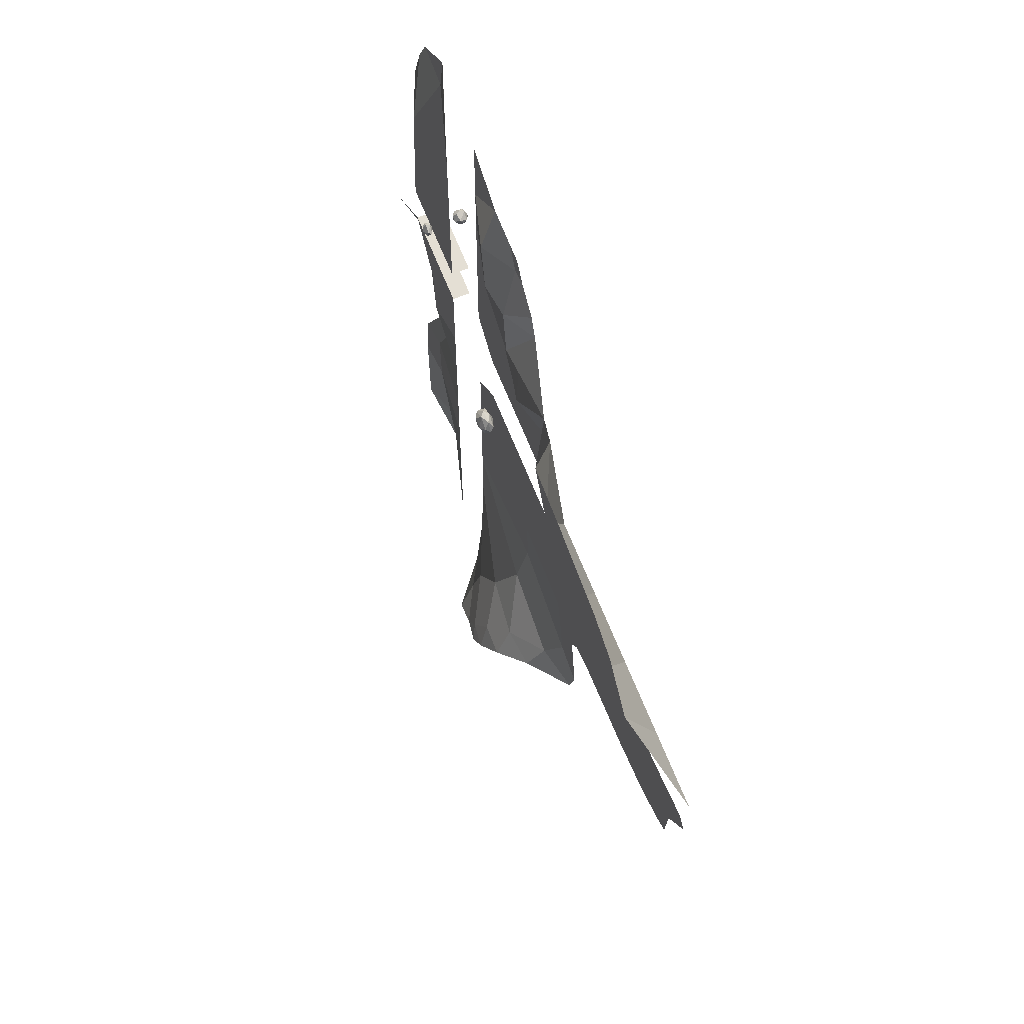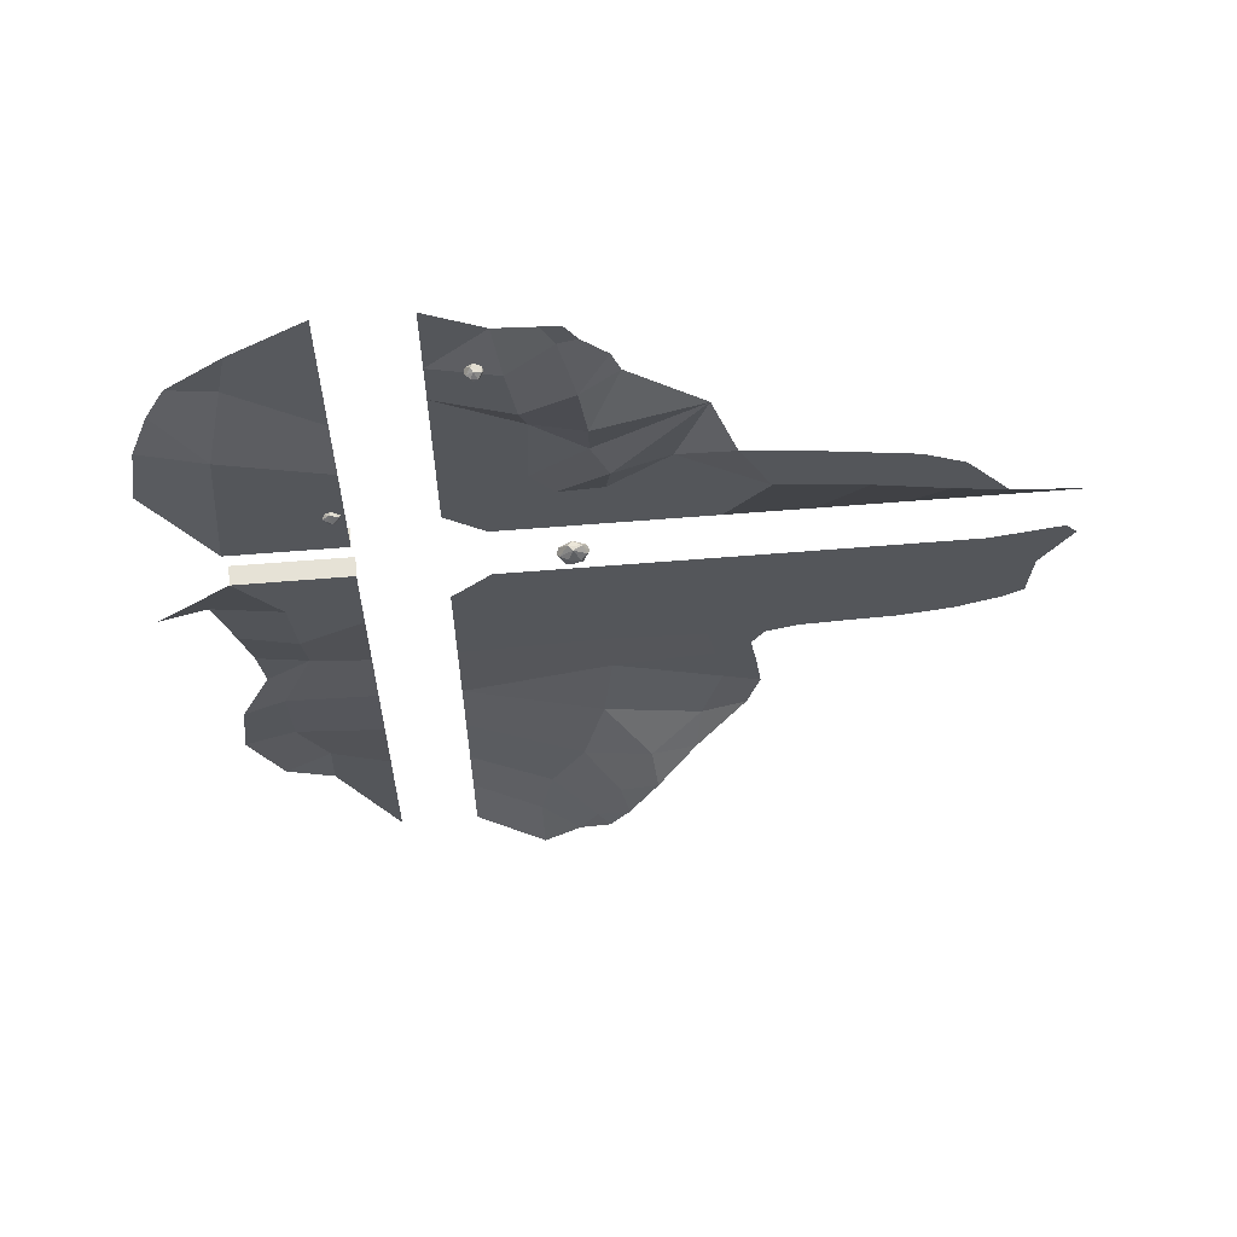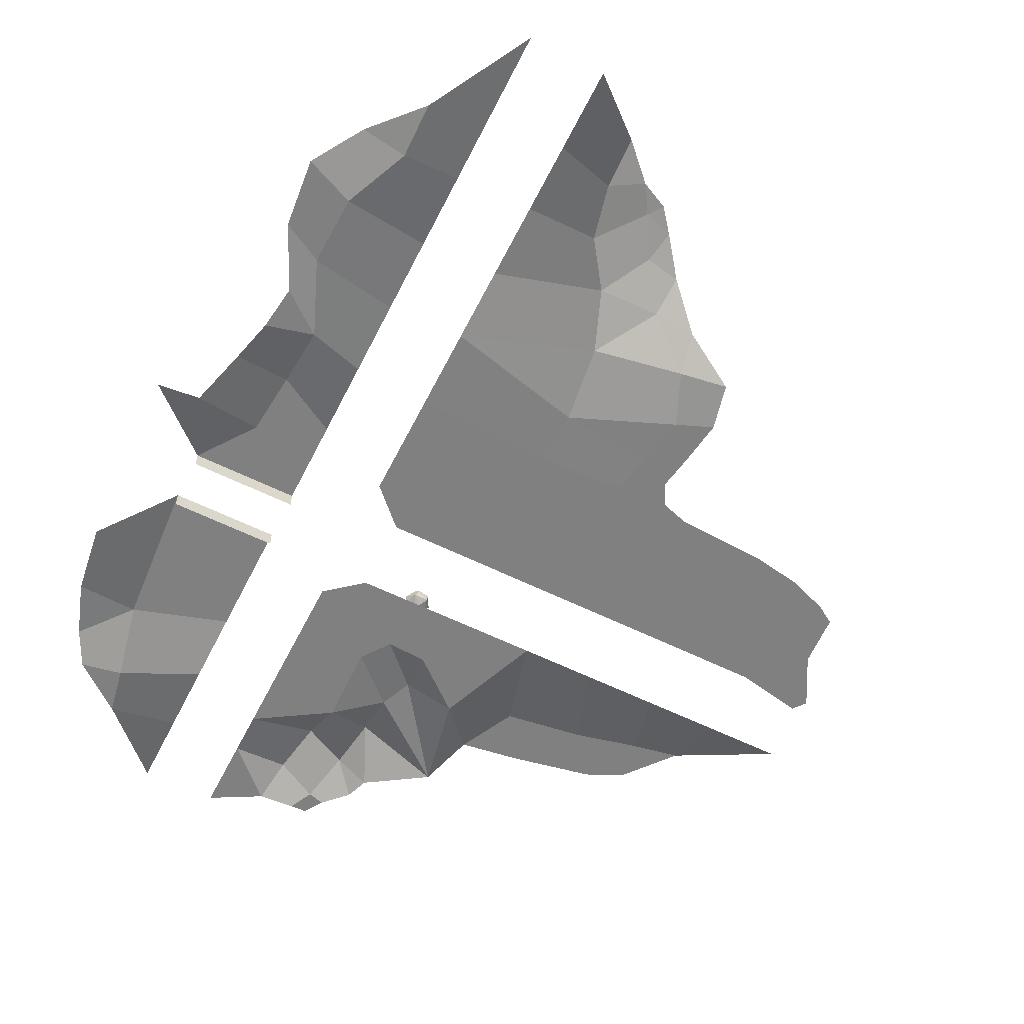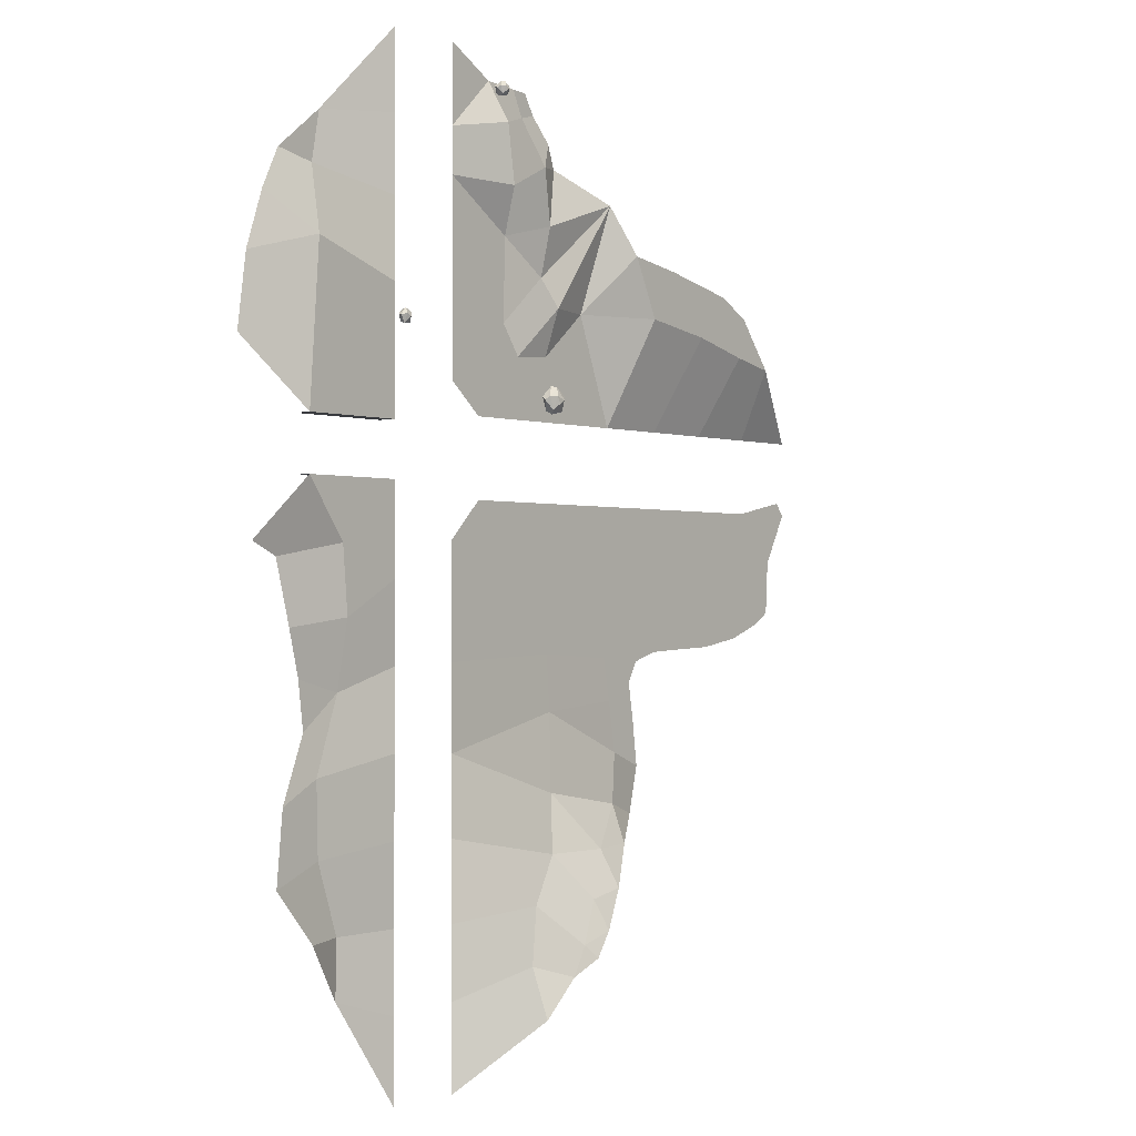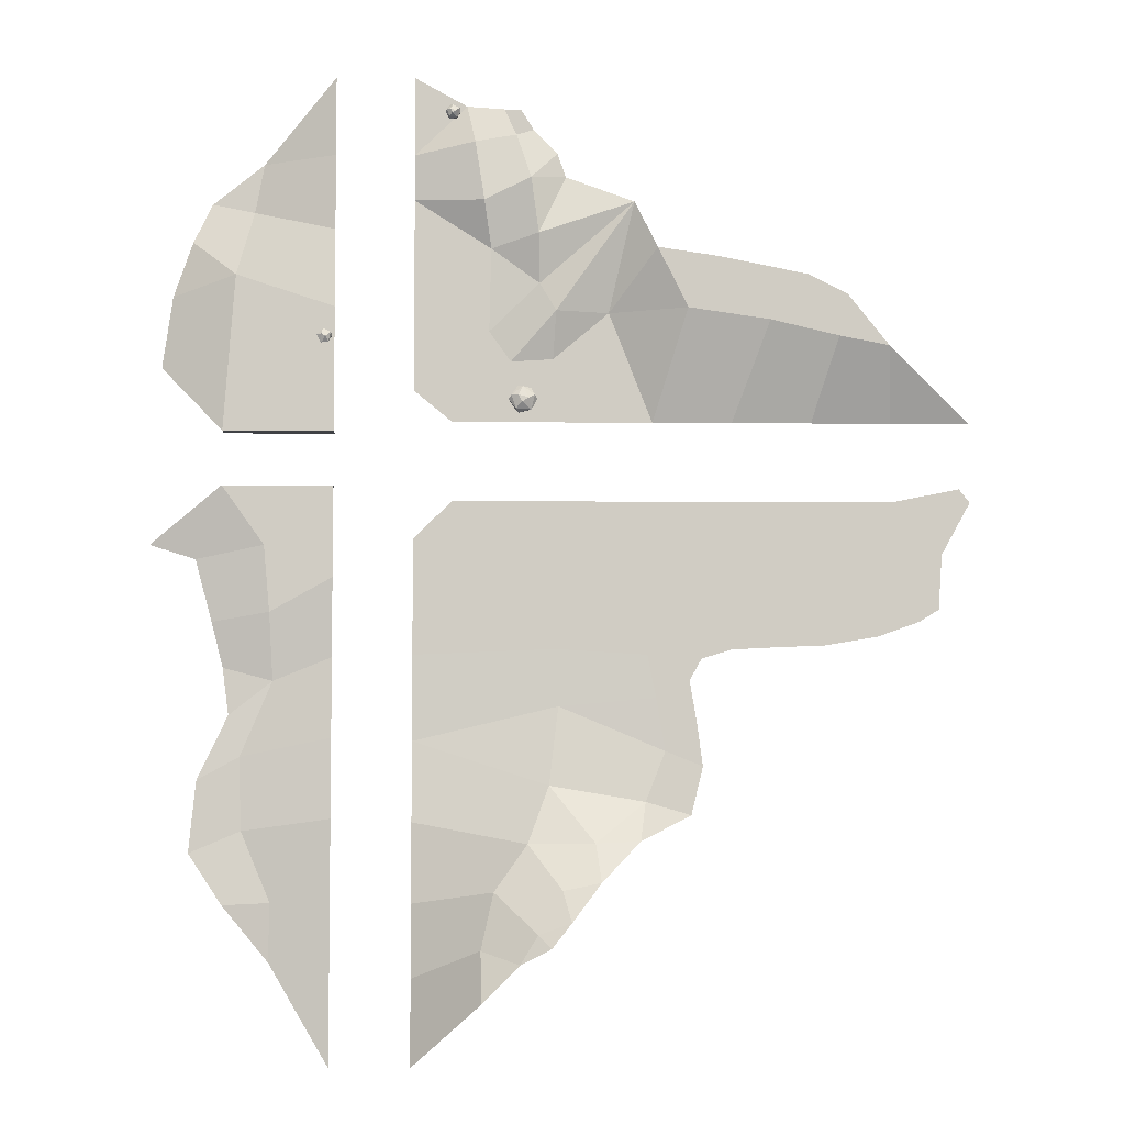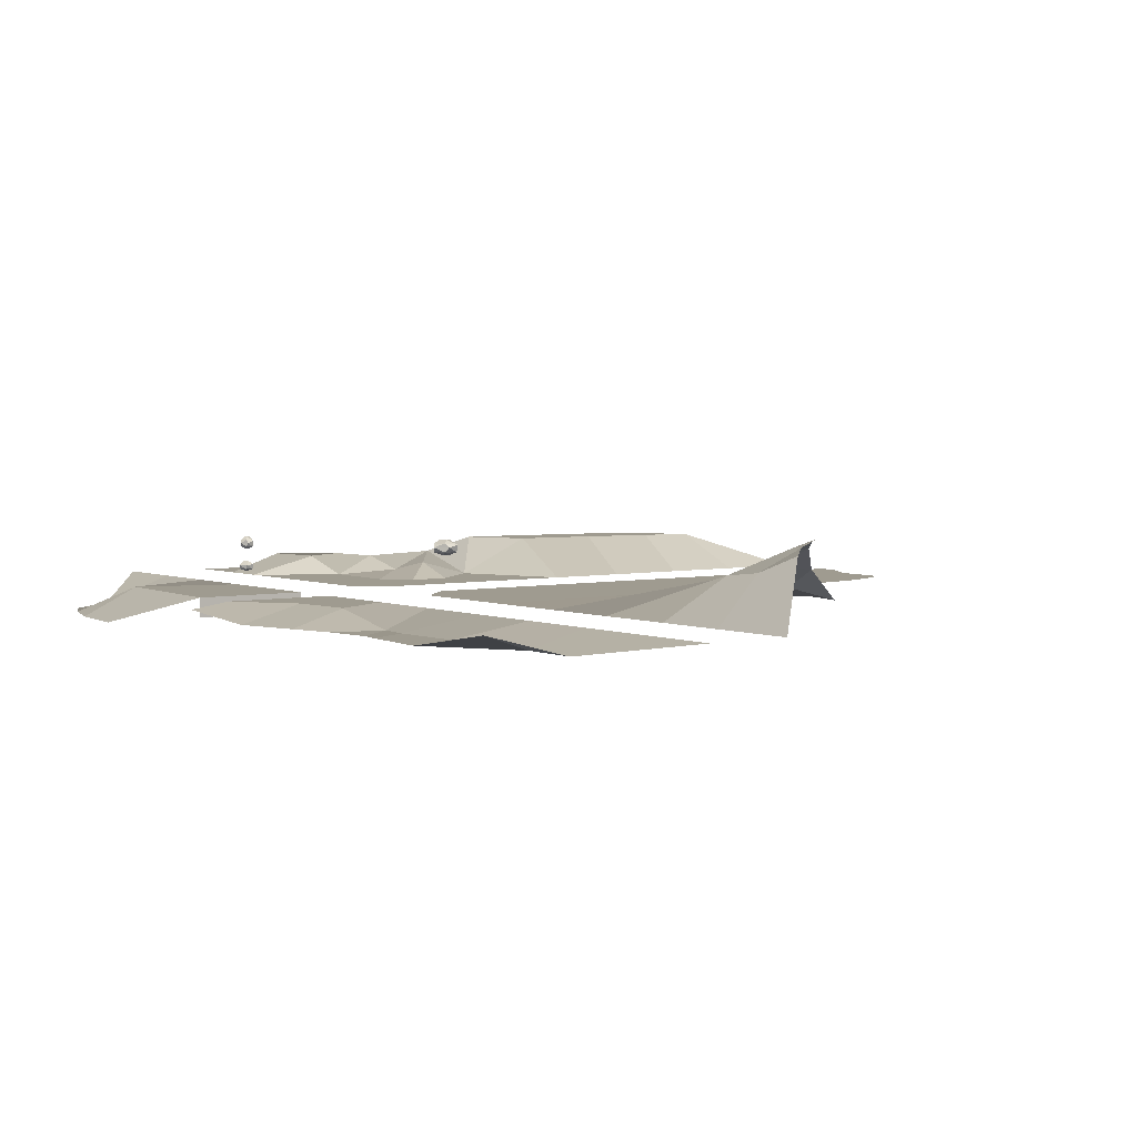
<metadata>
{"format":"obj","ext":"obj","renderer":"f3d","projection":"perspective","resolution":1024,"background":"white","views":[{"elev":66.3,"azim":-111.6,"up":"+Z"},{"elev":63.8,"azim":175.3,"up":"+Z"},{"elev":-60.2,"azim":153.3,"up":"+Y"},{"elev":-1.0,"azim":128.4,"up":"+Z"},{"elev":-5.4,"azim":178.3,"up":"+Z"},{"elev":4.0,"azim":143.5,"up":"+Y"}]}
</metadata>
<code>
o level_scene.001_Plane.012
v 4.785 0 26.17
v 4.785 0 -40.83
v 4.785 0 -2.73
v -9.997 0 26.17
v 4.785 0 -17.39
v 4.785 0 11.38
v -9.997 0 -33.14
v -9.997 0 2.763
v -9.997 0 11.38
v -9.997 0 -18.18
v -23.03 3.322 2.297
v -23.96 0 -21.97
v -19.76 0 20.78
v -28.02 0 -27.65
v -21.3 3.322 13.29
v -24.34 0 -6.293
v -31.72 3.322 6.649
v -33.34 1.039 -12.98
v -26.7 0 20.33
v -36.39 2.608 -18.39
v -29.02 0 15.53
v -33.13 3.322 -3.885
v -36.68 0 11.86
v -50.94 3.327 2.066
v -29.92 0 20.18
v -46.26 0 -18.43
v -32.24 0 16.42
v -38.28 0 7.393
v 18.46 -4.687 10.5
v 23.2 0 -11.44
v 25.38 0 -40.83
v 20.22 -4.687 1.267
v 28.11 -4.687 2.804
v 35.33 -4.687 -14.91
v 37.26 -4.687 -28.41
v 31.71 -4.687 -4.461
v -113.5 0 -39.04
v 4.785 0 -157.3
v 4.785 0 -60.32
v -54.34 0 -39.04
v 4.785 0 -97.55
v -24.78 0 -39.04
v 4.785 0 -127.1
v -83.91 0 -39.04
v 4.785 0 -67.99
v -113.5 0 -53.82
v -17.12 0 -39.04
v 4.785 0 -141.9
v -69.13 0 -39.04
v 4.785 0 -82.77
v -9.997 0 -98.17
v -39.56 0 -39.04
v 4.785 0 -112.3
v -9.997 0 -157.3
v -98.69 0 -39.04
v 4.785 0 -51.01
v -54.34 0 -53.82
v -83.91 0 -53.82
v -9.997 0 -127.7
v -9.997 0 -67.51
v -24.78 0 -53.82
v -39.56 0 -53.82
v -9.997 0 -82.3
v -9.997 0 -141.2
v -98.69 0 -53.82
v -69.13 0 -53.82
v -9.997 0 -112.9
v -17.12 0 -53.82
v -89.6 0 -66.85
v -9.997 0 -60.94
v -111.5 0 -51.3
v -65.33 0 -67.79
v -108.1 0 -63.58
v -43.38 0 -68.4
v -53.96 0 -67.81
v -100.6 0 -65.13
v -77.4 0 -67.72
v -33.27 0 -69.95
v -35.11 1.881 -106.3
v -22.96 10.95 -145
v -25.04 6.703 -125.5
v -36.26 0 -81.21
v -36.85 0.1486 -91.76
v -22.71 7.78 -135.8
v -31.16 5.465 -116.9
v -93.96 0 -75.54
v -73.17 0 -77.13
v -107.6 0 -70.53
v -57.24 0 -78.64
v -64.23 0 -77.32
v -102.8 0 -72.85
v -83.42 0 -76.96
v -53.3 0 -82.22
v -52.74 2.46 -109.3
v -29.75 11.6 -138.1
v -37.43 9.974 -125.1
v -54.89 0 -90.19
v -56.54 0 -99.96
v -33.02 11.32 -132.8
v -43.44 6.852 -116.7
v -95.87 0 -78.85
v -76.77 0 -80.84
v -107.5 0 -73.74
v -63.3 0 -82.96
v -68.85 0 -81.26
v -103.7 0 -76.06
v -86.2 0 -80.46
v -61.05 0 -86.95
v -61.29 0 -111.7
v -35.36 12.6 -135.3
v -44.39 10.29 -123.7
v -62.27 0 -93.97
v -63.46 0 -102.8
v -39 12.18 -130.7
v -51.65 6.047 -116.4
v -97.81 6.526 -25.36
v 16.14 -2.829 -138.4
v 15.83 -2.829 -87.03
v 21.3 -1.923 -114.6
v -75.87 6.526 -20.62
v 17.45 0 -62.05
v 15.93 -2.829 -127.7
v -60.65 6.526 -18.44
v 16.35 0 -74.43
v -35.85 0 -27.18
v 21.67 -1.923 -101
v -88.57 6.526 -23.6
v -90.11 6.526 -15.72
v 24.45 0 -128
v 25.38 0 -51.01
v 25.05 -2.829 -84.6
v 29.52 -1.923 -105.3
v -66.56 6.526 -8.872
v 30.32 -2.829 -64.51
v 30.87 -1.923 -118.6
v -55.1 6.526 -7.198
v 27.17 -2.829 -76.13
v 23.91 -2.829 -93.35
v -82.85 6.526 -12.12
v 38.46 0 -62.14
v 4.785 -3.538 -40.83
v 25.38 -3.538 -40.83
v 4.785 -3.538 -51.01
v 25.38 -3.538 -51.01
f 84 95 99 81
f 52 40 26 125
f 43 53 119 122
f 49 120 123 40
f 8 16 11
f 59 64 84 81
f 92 77 87 102
f 83 98 97
f 73 46 71
f 22 24 28
f 19 13 15 21
f 21 27 25 19
f 15 11 17 21
f 30 36 34
f 76 91 88 73
f 124 137 131 118
f 79 100 94
f 12 7 47 14
f 77 58 66 72
f 117 48 43 122
f 55 116 127 44
f 123 133 136
f 51 79 83
f 76 69 86 91
f 74 78 82
f 63 82 78 60
f 72 66 57 75
f 91 106 103 88
f 32 3 6 29
f 90 72 75 89
f 121 134 137 124
f 93 75 74 82
f 56 130 121 39
f 22 18 24
f 79 94 98 83
f 44 127 120 49
f 9 8 11 15
f 26 136 24
f 45 39 121 124
f 21 17 23 27
f 53 41 126 119
f 17 28 23
f 123 120 139 133
f 94 109 113 98
f 96 85 81 99
f 16 8 10 12
f 57 62 74 75
f 97 98 112 108
f 65 58 69 76
f 138 132 126 118
f 58 77 69
f 51 67 85 79
f 122 119 135 129
f 60 78 70
f 119 126 132 135
f 70 78 68
f 34 35 31 30
f 64 54 80 84
f 86 107 101
f 99 110 114
f 92 102 107
f 96 114 111
f 73 71 65 76
f 100 111 115
f 87 105 102
f 97 108 93
f 90 104 105
f 48 117 38
f 40 123 26
f 78 74 62 61
f 94 115 109
f 93 89 75
f 83 97 93 82
f 50 45 124 118
f 20 24 18
f 4 9 13
f 130 140 134 121
f 122 129 117
f 63 51 83 82
f 14 125 20
f 36 30 32 33
f 89 93 108 104
f 91 86 101 106
f 41 50 118 126
f 52 125 14 42
f 94 100 115
f 20 26 24
f 72 90 87 77
f 31 2 5 30
f 10 7 12
f 9 15 13
f 16 12 18
f 30 5 3 32
f 6 1 29
f 32 29 33
f 86 69 92 107
f 127 128 139 120
f 17 22 28
f 26 123 136
f 11 16 22 17
f 96 111 100 85
f 67 59 81 85
f 61 68 78
f 79 85 100
f 14 20 18 12
f 84 80 95
f 69 77 92
f 98 113 112
f 99 95 110
f 96 99 114
f 87 90 105
f 90 89 104
f 22 16 18
f 55 37 116
f 118 131 138
f 127 116 128
f 47 42 14
f 125 26 20
f 130 56 143 144
f 2 31 142 141
o treeheads.001_Icosphere.004
v -17.16 6.066 19.46
v -17.95 5.846 17.17
v -16.46 6.066 17.27
v -16.01 6.066 18.62
v -17.04 6.702 17.88
v -17.26 4.188 18.55
v -17.15 4.674 19.47
v -16 4.674 18.61
v -16.88 4.143 18.25
v -18.32 4.674 18.64
v -17.37 4.147 18.04
v -17.89 4.674 17.27
v -16.46 4.674 17.26
v -15.75 5.43 18.25
v -16.73 5.43 19.59
v -18.36 5.84 18.95
v -18.57 5.285 18.25
v -16.73 5.43 16.91
v -16.7 6.653 18.58
v -17.73 6.653 18.25
v -30.16 7.339 -33.44
v -32.36 7.326 -34.98
v -31.72 7.154 -37.74
v -28.9 7.487 -37.58
v -28.03 7.439 -35.05
v -30.01 8.194 -36.4
v -30.32 5.118 -35.21
v -30.1 5.661 -33.47
v -27.96 5.762 -35.11
v -29.61 5.098 -35.79
v -32.33 5.647 -35
v -30.55 5.09 -36.17
v -31.56 5.739 -37.59
v -28.86 5.81 -37.66
v -27.52 6.704 -35.78
v -29.33 6.587 -33.22
v -31.65 6.452 -33.66
v -32.84 6.392 -35.71
v -29.4 6.727 -38.28
v -29.35 8.114 -35.08
v -31.29 8.082 -35.69
v 6.683 4.19 -22.33
v 5.637 4.236 -24.79
v 7.023 4.179 -24.98
v 7.814 4.176 -23.53
v 6.19 4.892 -23.89
v 6.315 3.08 -23.4
v 6.428 3.42 -22.49
v 7.579 3.407 -23.34
v 6.696 3.044 -23.7
v 5.035 3.553 -23.56
v 6.202 3.051 -23.92
v 5.691 3.42 -24.69
v 7.123 3.407 -24.7
v 5.219 4.241 -23.01
v 6.887 4.79 -23.38
f 152 158 159
f 151 159 160
f 156 146 162
f 157 162 158
f 145 148 163
f 160 145 164
f 146 160 164
f 147 146 149
f 148 147 163
f 163 147 149
f 149 146 164
f 164 163 149
f 164 145 163
f 158 147 148
f 158 162 147
f 162 146 147
f 161 160 146
f 160 159 145
f 159 148 145
f 159 158 148
f 157 156 162
f 146 156 161
f 156 154 161
f 161 154 160
f 154 151 160
f 151 152 159
f 152 157 158
f 153 155 157
f 155 156 157
f 155 154 156
f 155 150 154
f 150 151 154
f 152 153 157
f 150 153 151
f 153 152 151
f 173 179 180
f 172 180 181
f 177 167 183
f 178 183 179
f 165 169 184
f 166 165 185
f 167 166 185
f 168 167 170
f 169 168 184
f 184 168 170
f 170 167 185
f 185 184 170
f 185 165 184
f 179 168 169
f 179 183 168
f 183 167 168
f 182 166 167
f 181 165 166
f 181 180 165
f 180 169 165
f 180 179 169
f 178 177 183
f 167 177 182
f 177 175 182
f 182 181 166
f 182 175 181
f 175 172 181
f 172 173 180
f 173 178 179
f 174 176 178
f 176 177 178
f 176 175 177
f 176 171 175
f 171 172 175
f 173 174 178
f 171 174 172
f 174 173 172
f 193 189 186
f 192 186 199
f 197 187 188
f 198 188 189
f 186 189 200
f 199 186 190
f 187 199 190
f 188 187 190
f 189 188 200
f 200 188 190
f 190 186 200
f 195 199 187
f 198 197 188
f 187 197 195
f 195 192 199
f 192 193 186
f 193 198 189
f 194 196 198
f 196 197 198
f 196 195 197
f 196 191 195
f 191 192 195
f 193 194 198
f 191 194 192
f 194 193 192

</code>
